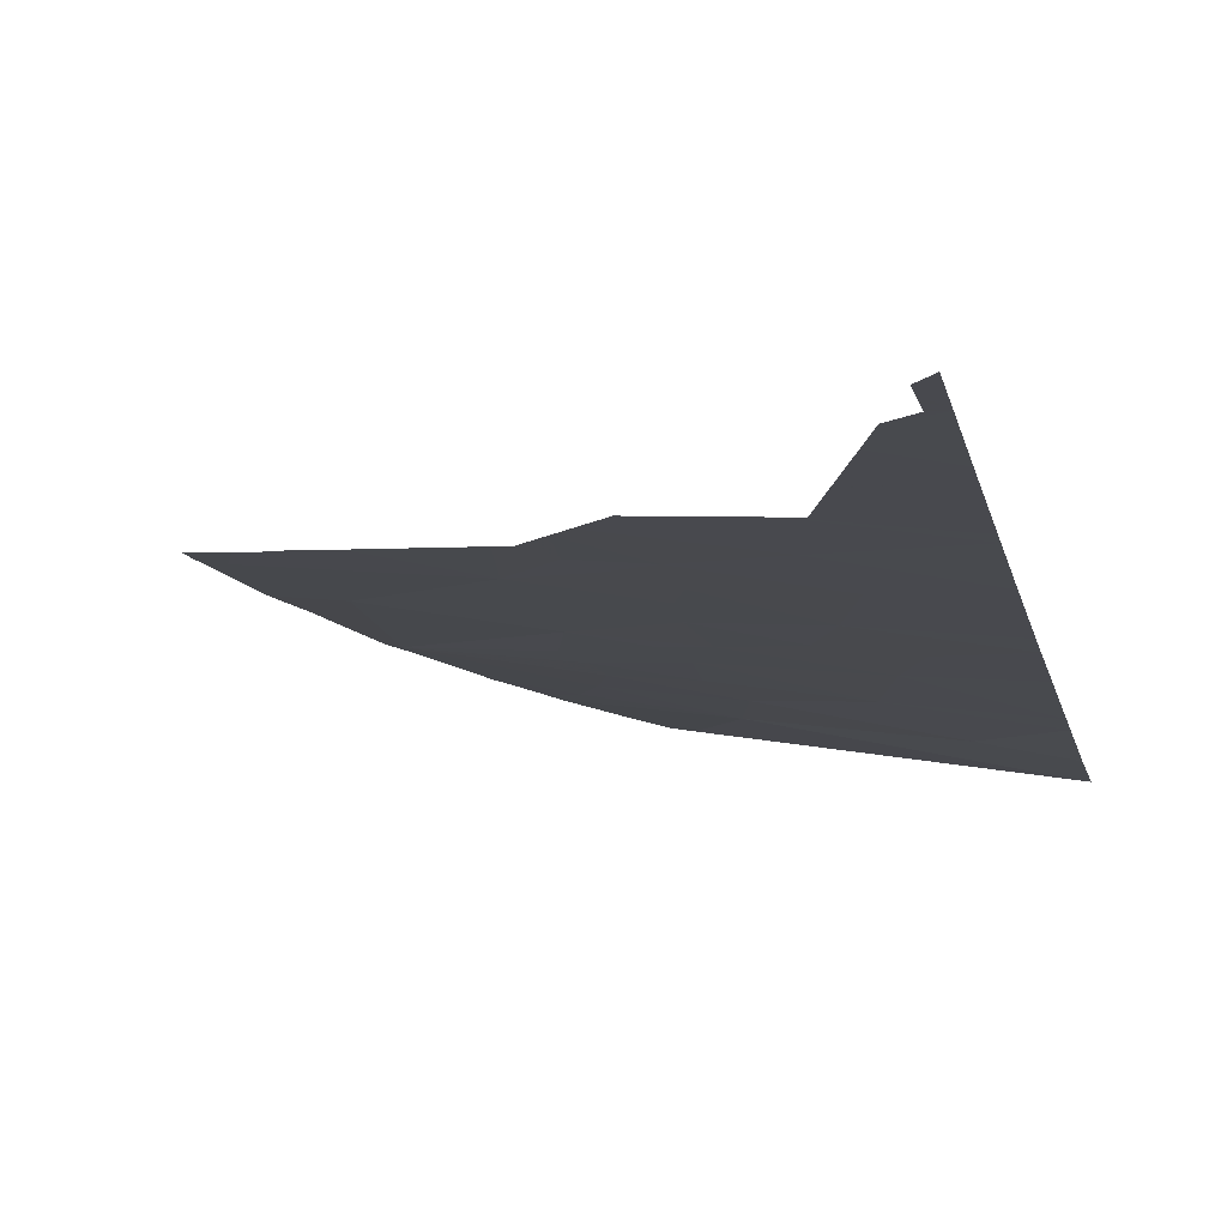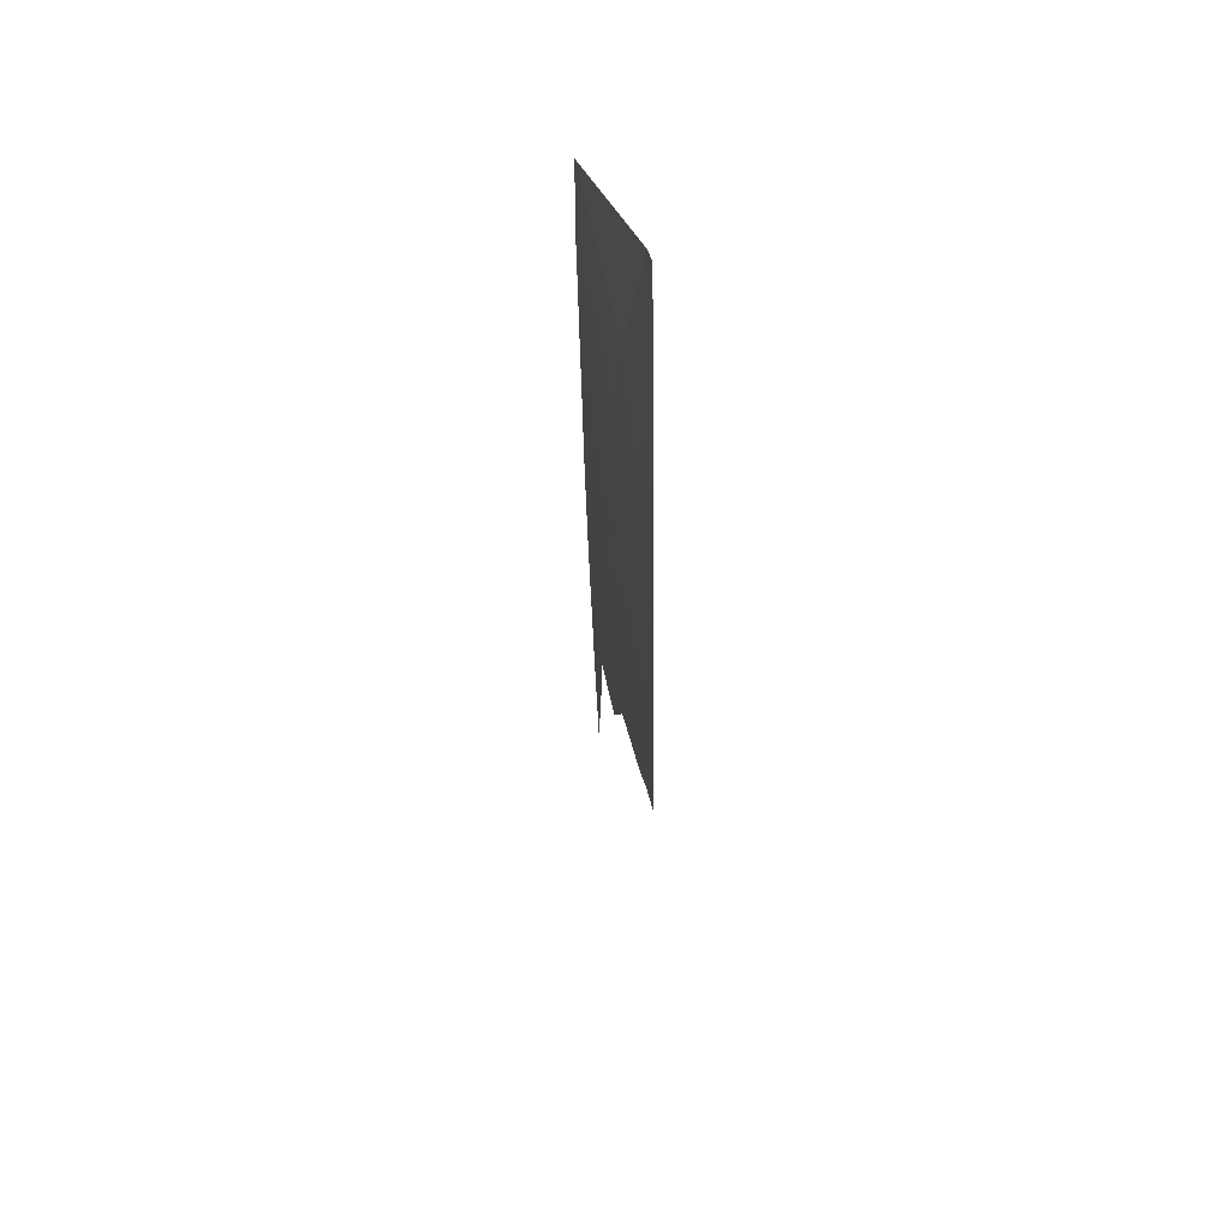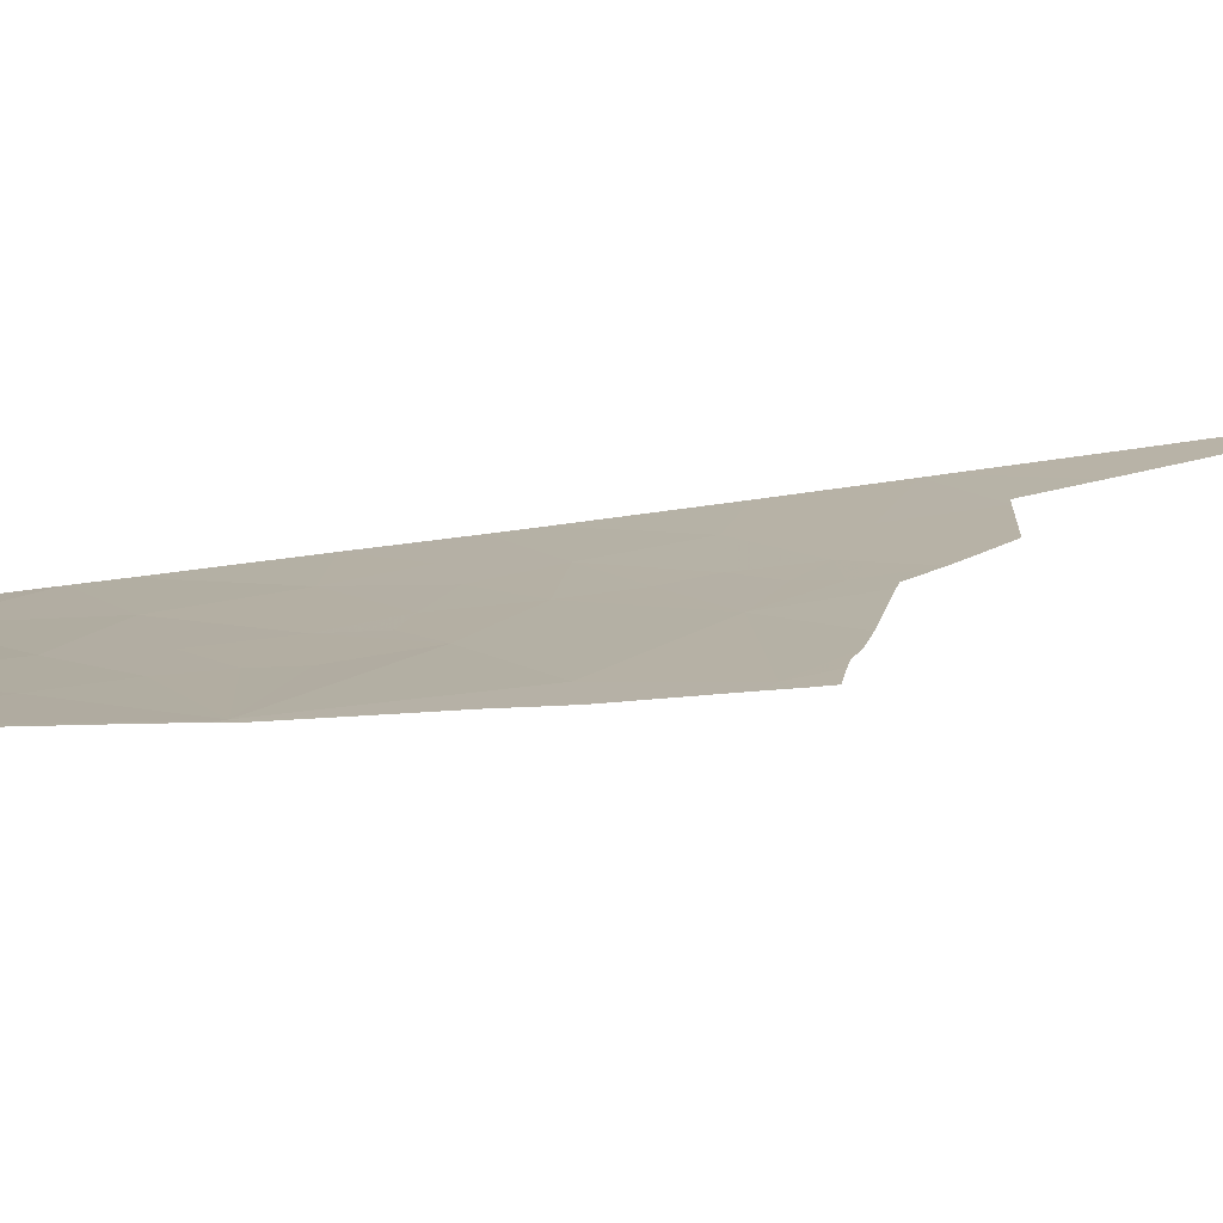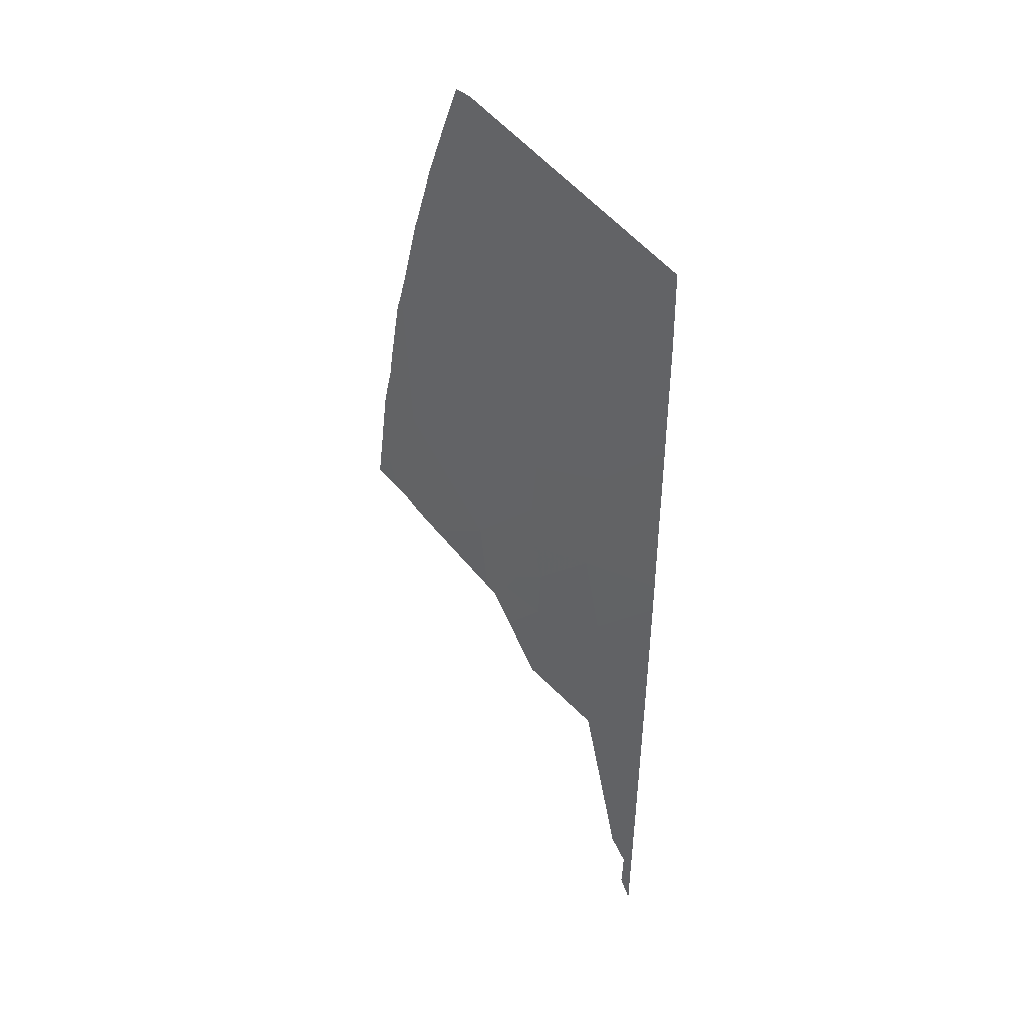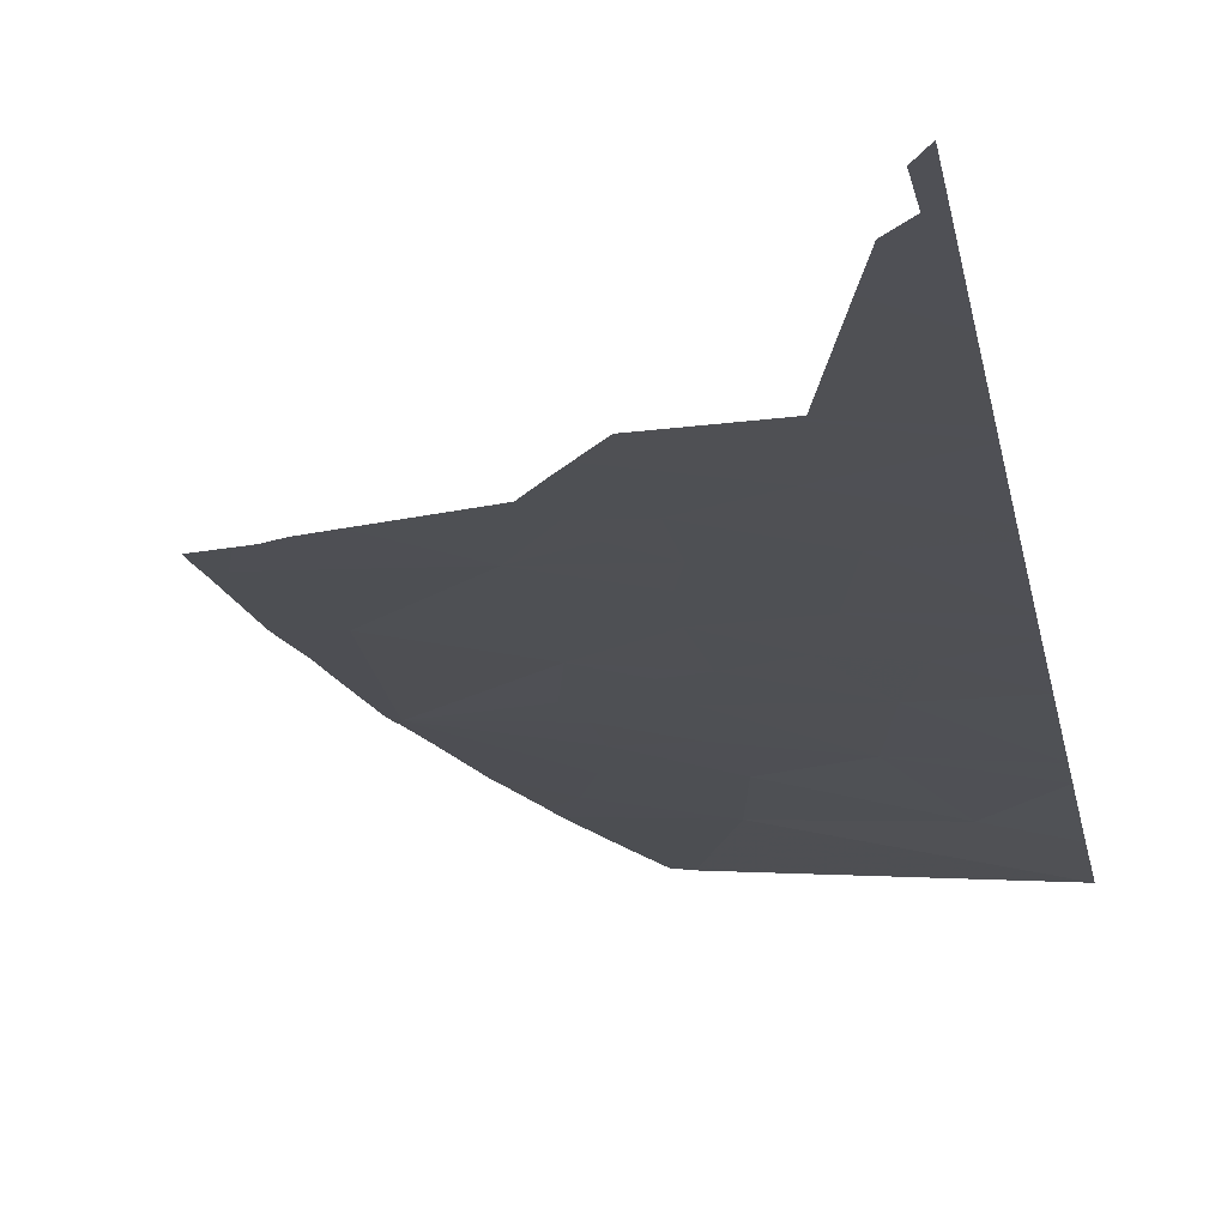
<metadata>
{"format":"obj","ext":"obj","renderer":"f3d","projection":"perspective","resolution":1024,"background":"white","views":[{"elev":-10.2,"azim":-170.9,"up":"+Y"},{"elev":54.0,"azim":88.0,"up":"+Z"},{"elev":19.3,"azim":70.7,"up":"+Y"},{"elev":39.6,"azim":-134.1,"up":"+Z"},{"elev":-19.2,"azim":-170.9,"up":"+Y"}]}
</metadata>
<code>
v -15.51 56.45 8.735
v -15.46 56.48 10.19
v -16.47 56.31 8.954
v -16.42 56.32 7.637
v -16.43 56.33 9.886
v -16.33 56.34 9.601
v -16.5 56.46 12.96
v -18.7 55.98 11.82
v -16.95 56.29 11.5
v -17.14 56.22 7.797
v -17.25 56.21 7.42
v -18.03 56.11 7.145
v -18.7 56.03 6.899
v -18.7 56.04 6.729
v -17.17 56.21 8.891
v -16.87 56.26 9.084
v -16.99 56.24 9.431
v -17.85 56.15 6.434
v -18.7 56.06 5.844
v -17.86 56.16 5.726
v -17.98 56.1 9.124
v -16.79 56.28 7.009
v -16.91 56.26 7.231
v -16.45 56.33 10.29
v -17.8 56.12 10
v -18.12 56.14 5.123
v -18.7 56.06 5.695
v -18.7 56.08 4.814
v -18.7 56.09 4.577
v -18.3 56.14 4.446
v -18.7 56.11 3.758
v -18.7 56.11 3.683
v -18.59 56.13 3.696
v -16.96 56.25 10.03
v -16.31 56.37 10.86
v -17.11 56.24 10.6
v -18.7 55.99 10.13
v -18.7 55.99 9.816
v -18.17 56.07 10.96
v -18.7 55.97 10.94
v -17.65 56.15 8.536
v -18.7 55.97 11.07
v -18.7 56 8.814
v -18.7 56 9.063
v -18.7 55.98 11.59
v -16.13 56.43 11.42
v -17.22 56.22 6.9
v -15.13 56.49 7.981
v -15.01 56.5 8.093
v -17.11 56.22 8.289
v -17.84 56.13 7.942
v -18.7 56.02 7.769
v -18.7 56.01 8.088
v -18.17 56.08 8.501
v -16.82 56.28 6.501
v -15.76 56.48 11.24
v -15.76 56.49 11.37
v -15.88 56.48 11.56
v -15.94 56.49 11.94
v -15.79 56.4 7.288
v -15.52 56.44 7.449
v -15.36 56.46 7.575
v -15.71 56.49 11.26
v -15.89 56.49 11.78
v -15.69 56.49 11.18
v -15.85 56.49 11.65
v -16.04 56.49 12.19
v -15.27 56.49 9.51
v -15.38 56.49 10.13
v -15.43 56.49 10.27
v -15.41 56.49 10.22
v -15.53 56.49 10.6
v -15.23 56.47 7.642
v -14.97 56.5 7.773
v -14.98 56.5 7.914
v -15.11 56.5 8.807
v -15.14 56.5 8.924
v -16.36 56.49 12.98
v -16.19 56.49 12.57
v -18.58 56.13 3.435
v -18.7 56.13 3.225
v -16.95 56.26 6.316
v -17.14 56.25 6.037
v -16.7 56.29 6.693
v -16.62 56.3 6.821
v -17.86 56.16 5.725
v -17.17 56.24 5.986
v -18.59 56.13 3.622
v -18.59 56.12 3.757
v -18.59 56.12 3.802
v -17.97 56.15 5.684
v -18.41 56.14 4.035
v -18.12 56.15 5.123
v -18.28 56.14 4.515
v -15.22 56.49 9.235
v -16.51 56.31 6.885
f 3 2 1
f 1 4 3
f 2 6 5
f 9 8 7
f 11 10 4
f 14 13 12
f 17 16 15
f 20 19 18
f 21 17 15
f 23 4 22
f 24 2 5
f 25 17 21
f 28 27 26
f 27 19 20
f 30 29 28
f 33 32 31
f 6 17 5
f 17 34 5
f 34 24 5
f 36 35 24
f 6 2 3
f 34 17 25
f 35 2 24
f 38 37 25
f 37 40 39
f 39 25 37
f 25 39 36
f 34 36 24
f 41 21 15
f 40 42 39
f 34 25 36
f 44 21 43
f 42 45 39
f 45 8 39
f 8 9 39
f 39 9 36
f 36 9 35
f 9 46 35
f 16 3 15
f 38 25 21
f 21 44 38
f 16 17 3
f 17 6 3
f 12 47 18
f 49 48 1
f 48 4 1
f 12 11 47
f 15 3 50
f 3 4 50
f 47 23 22
f 11 51 10
f 47 11 23
f 11 4 23
f 19 14 18
f 14 12 18
f 41 15 50
f 50 51 41
f 13 52 12
f 52 51 12
f 52 53 51
f 12 51 11
f 43 21 54
f 21 41 54
f 41 51 54
f 53 43 54
f 54 51 53
f 50 4 10
f 50 10 51
f 55 47 22
f 58 57 56
f 35 46 56
f 59 9 7
f 2 35 56
f 46 58 56
f 61 60 4
f 61 4 48
f 48 62 61
f 2 56 63
f 63 56 57
f 58 46 64
f 46 9 59
f 59 64 46
f 65 2 63
f 57 58 66
f 66 58 64
f 59 7 67
f 68 1 2
f 2 69 68
f 71 2 70
f 69 2 71
f 72 2 65
f 70 2 72
f 62 48 73
f 73 48 74
f 74 48 75
f 75 48 49
f 49 1 76
f 76 1 77
f 79 7 78
f 7 79 67
f 81 32 80
f 20 18 82
f 82 18 47
f 47 55 82
f 83 20 82
f 55 22 84
f 22 4 85
f 85 84 22
f 87 86 20
f 87 20 83
f 80 32 88
f 88 32 33
f 33 31 89
f 89 31 90
f 91 26 27
f 91 27 20
f 20 86 91
f 90 31 92
f 92 31 29
f 29 30 92
f 93 26 91
f 28 26 93
f 30 28 94
f 94 28 93
f 95 77 1
f 95 1 68
f 85 4 96
f 96 4 60

</code>
